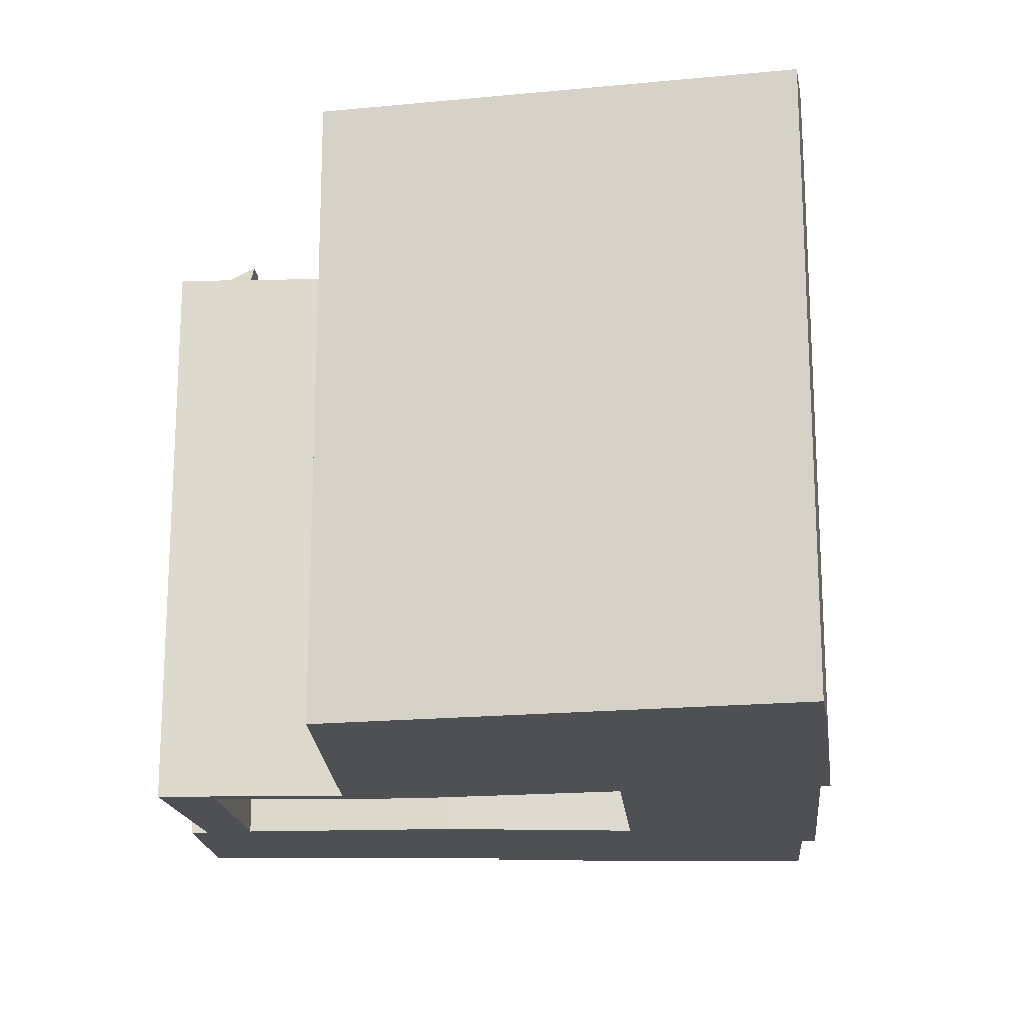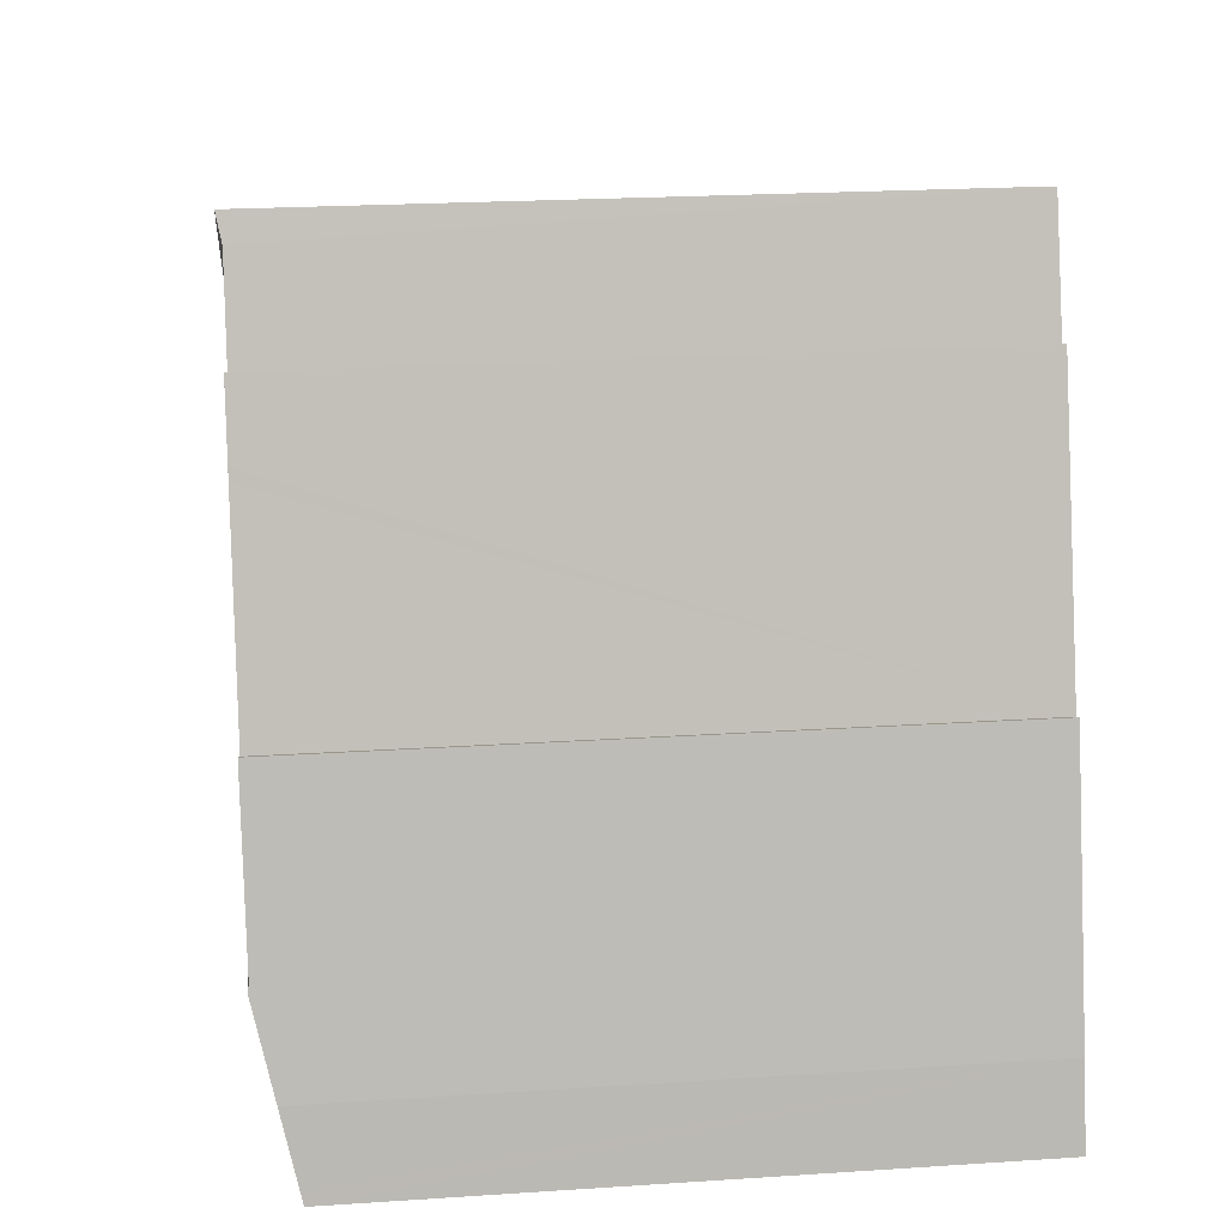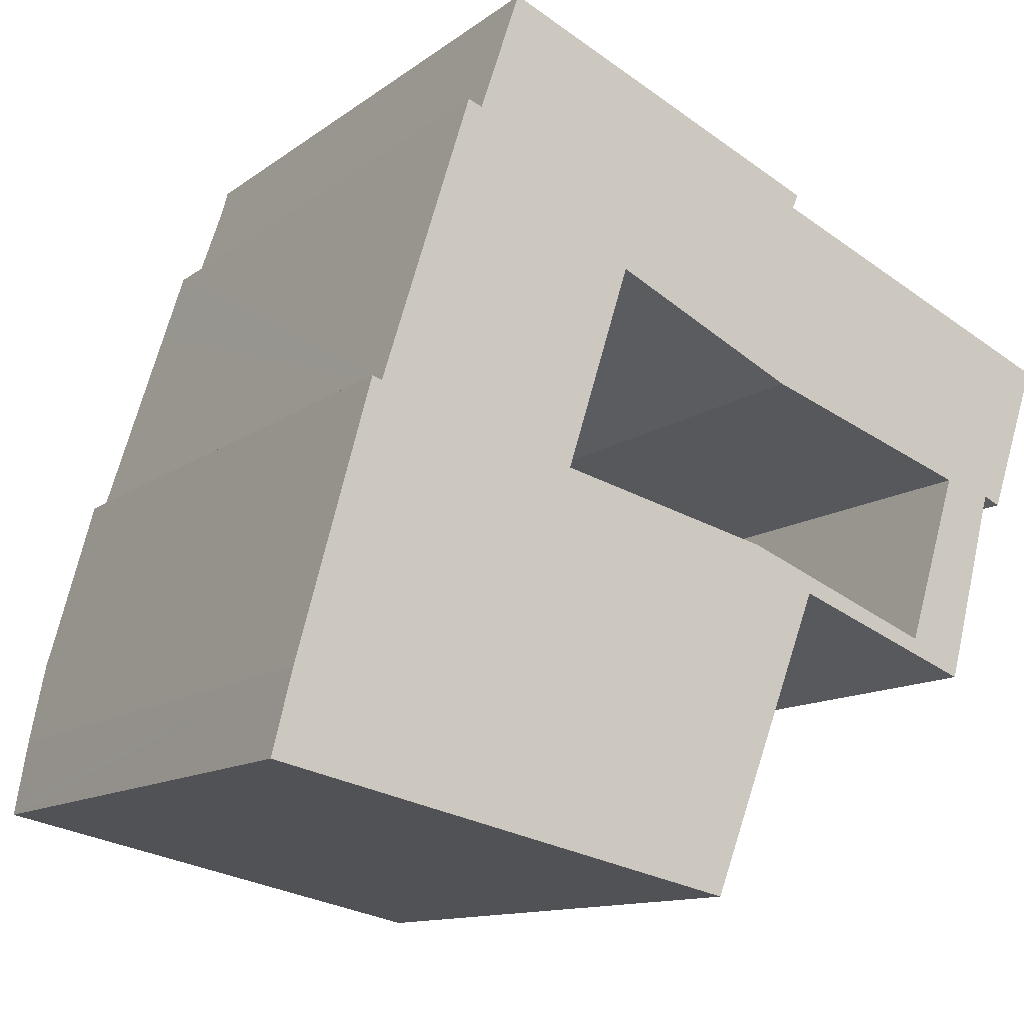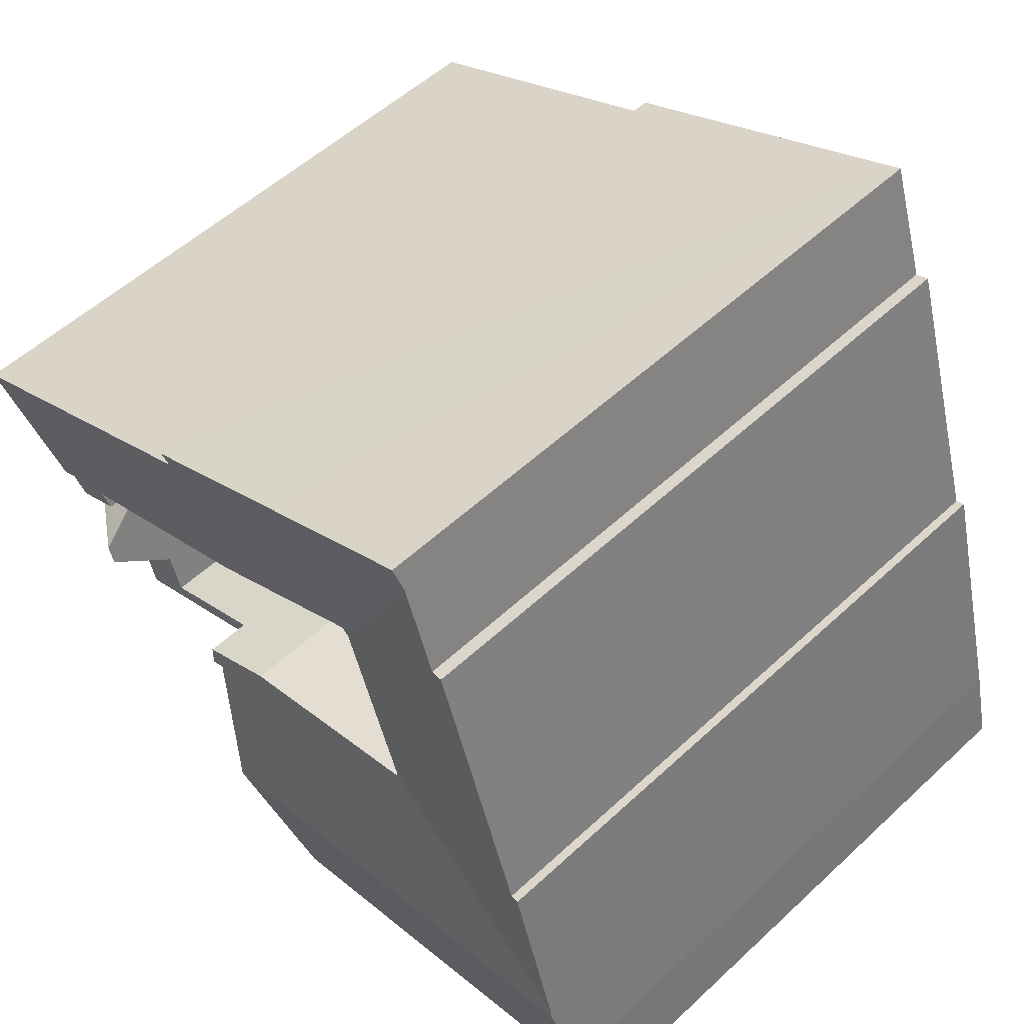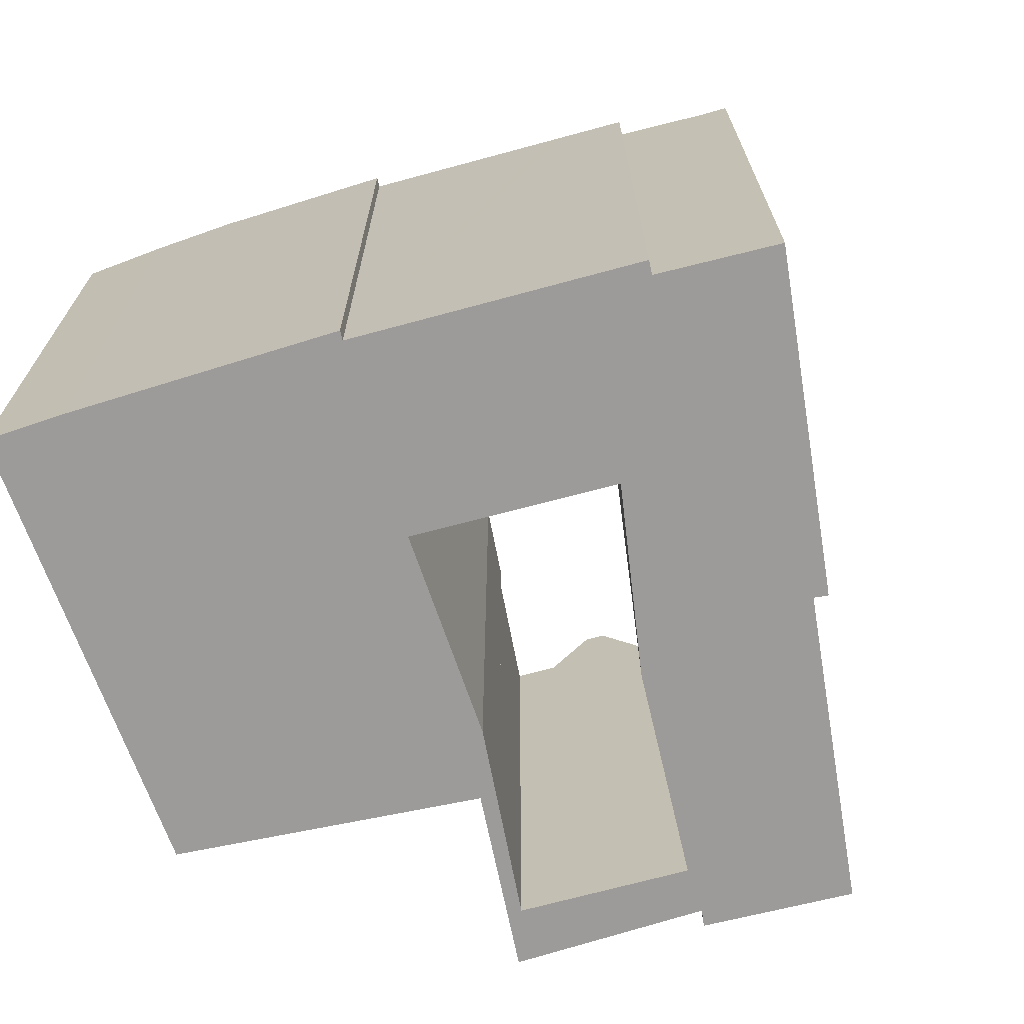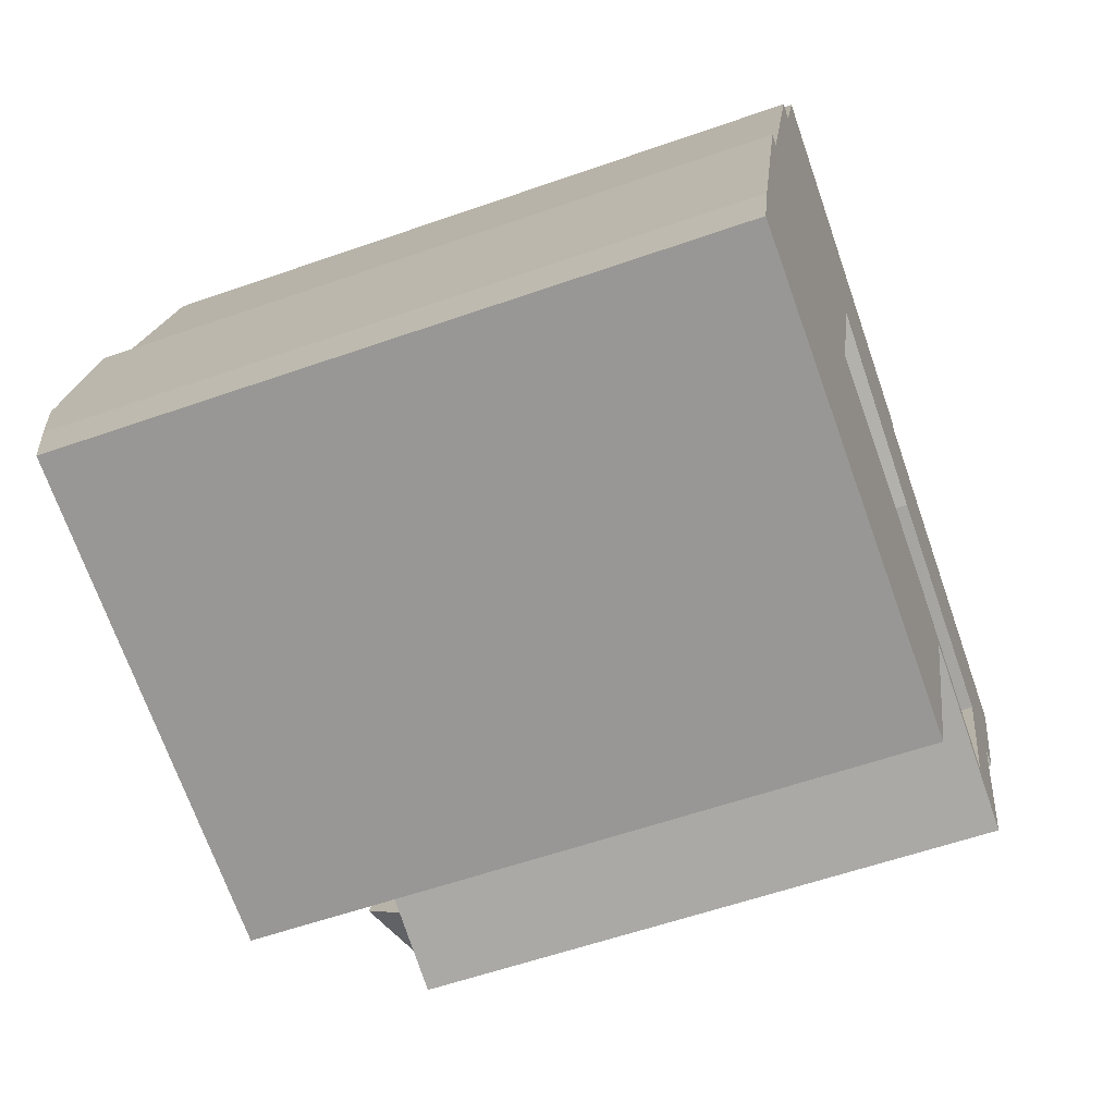
<metadata>
{"format":"obj","ext":"obj","renderer":"f3d","projection":"perspective","resolution":1024,"background":"white","views":[{"elev":-18.6,"azim":-157.0,"up":"+Y"},{"elev":21.1,"azim":-96.8,"up":"+Z"},{"elev":-11.9,"azim":-30.8,"up":"+Z"},{"elev":53.8,"azim":-134.7,"up":"+Z"},{"elev":-69.8,"azim":-57.5,"up":"+Y"},{"elev":-57.1,"azim":-69.8,"up":"+Z"}]}
</metadata>
<code>
v  19.59 14.94 4.811
v  18.57 16.5 6.198
v  19.68 15.42 5.151
v  18.23 14.94 5.112
v  20.14 15.47 6.91
v  18.73 16.49 6.711
v  19.16 14.94 3.159
v  17.9 14.94 4.043
v  14.93 14.94 4.778
v  15.04 14.94 5.175
v  20.24 14.94 7.283
v  19.06 14.94 7.791
v  20.24 -4.46e-16 7.283
v  19.59 -2.946e-16 4.811
v  19.16 -1.934e-16 3.159
v  20.14 -4.231e-16 6.91
v  19.68 -3.154e-16 5.151
v  14.93 -2.926e-16 4.778
v  15.04 -3.169e-16 5.175
v  17.9 -2.476e-16 4.043
v  19.06 -4.771e-16 7.791
v  18.73 -4.109e-16 6.711
v  18.23 -3.13e-16 5.112
v  18.57 -3.795e-16 6.198
v  6.188 16.89 18.83
v  9.129 15.96 12.1
v  5.965 16.76 18.16
v  10.61 16.89 16.91
v  9.231 16.02 12.42
v  9.26 16.02 12.41
v  13.88 15.98 10.18
v  14.36 16.81 14.88
v  14.51 16.88 15.23
v  16.27 16.01 9.341
v  17.5 16.82 13.54
v  19.22 16.05 8.312
v  22.1 16.82 11.57
v  20.43 16.09 8.012
v  20.24 15.95 7.283
v  20.84 16.09 7.825
v  19.06 15.95 7.791
v  9.118 15.96 12.07
v  7.658 15.97 7.452
v  7.631 15.97 7.366
v  5.174 16.77 15.79
v  1.153 16.87 4.442
v  2.582 16.85 8.723
v  4.825 16.83 15.92
v  4.187 16.84 13.87
v  4.273 16.84 14.15
v  2.295 16.89 8.638
v  2.341 16.89 8.807
v  14.93 16.17 4.778
v  13.03 16.01 5.974
v  15.04 16.08 5.175
v  14.58 16.16 4.911
v  13.31 16.91 1.576
v  6.467 16.91 3.091
v  7.717 15.99 7.259
v  7.606 15.99 7.286
v  1.108 16.91 4.277
v  11.72 15.97 -2.594
v  5.195 15.97 -1.149
v  0 15.97 9.78e-16
v  0.931 16.76 3.626
v  0.071 16.04 0.289
v  0.498 16.41 2.035
v  22.1 -7.084e-16 11.57
v  17.5 -8.288e-16 13.54
v  14.36 -9.11e-16 14.88
v  6.188 -1.153e-15 18.83
v  14.51 -9.324e-16 15.23
v  10.61 -1.036e-15 16.91
v  20.84 -4.791e-16 7.825
v  20.43 -4.906e-16 8.012
v  9.231 -7.606e-16 12.42
v  9.129 -7.408e-16 12.1
v  9.118 -7.388e-16 12.07
v  7.606 -4.461e-16 7.286
v  7.658 -4.563e-16 7.452
v  7.631 -4.51e-16 7.366
v  14.58 -3.007e-16 4.911
v  11.72 1.588e-16 -2.594
v  13.31 -9.65e-17 1.576
v  13.88 -6.23e-16 10.18
v  9.26 -7.598e-16 12.41
v  19.22 -5.09e-16 8.312
v  0.498 -1.246e-16 2.035
v  0 0 0
v  0.071 -1.77e-17 0.289
v  0.931 -2.22e-16 3.626
v  2.341 -5.393e-16 8.807
v  1.153 -2.72e-16 4.442
v  1.108 -2.619e-16 4.277
v  2.295 -5.289e-16 8.638
v  2.582 -5.341e-16 8.723
v  4.187 -8.494e-16 13.87
v  4.825 -9.746e-16 15.92
v  4.273 -8.664e-16 14.15
v  5.174 -9.666e-16 15.79
v  5.965 -1.112e-15 18.16
v  16.27 -5.72e-16 9.341
v  5.195 7.036e-17 -1.149
v  13.03 -3.658e-16 5.974
v  7.717 -4.445e-16 7.259
g defaultobject
f 1 2 3
f 2 1 4
f 2 5 3
f 5 2 6
f 7 8 1
f 8 7 9
f 8 9 10
f 4 1 8
f 11 6 12
f 6 11 5
f 11 3 5
f 3 11 1
f 1 11 13
f 1 13 7
f 7 13 14
f 7 14 15
f 14 13 16
f 14 16 17
f 15 9 7
f 9 15 18
f 18 10 9
f 10 18 19
f 20 4 8
f 4 20 12
f 12 20 21
f 21 20 22
f 22 20 23
f 22 23 24
f 4 6 2
f 6 4 12
f 19 8 10
f 8 19 20
f 21 11 12
f 11 21 13
f 14 20 15
f 20 14 23
f 23 14 17
f 23 17 16
f 23 16 24
f 24 16 22
f 22 16 13
f 22 13 21
f 20 18 15
f 18 20 19
f 25 26 27
f 26 25 28
f 26 28 29
f 29 28 30
f 30 28 31
f 31 28 32
f 32 28 33
f 32 34 31
f 34 32 35
f 34 35 36
f 36 35 37
f 36 37 38
f 36 38 39
f 38 37 40
f 39 41 36
f 42 27 26
f 27 42 43
f 27 43 44
f 27 44 45
f 45 44 46
f 45 46 47
f 45 47 48
f 48 47 49
f 48 49 50
f 47 46 51
f 47 51 52
f 53 54 55
f 54 53 56
f 54 56 57
f 54 57 58
f 54 58 59
f 59 58 60
f 60 46 44
f 46 60 58
f 46 58 61
f 62 58 57
f 58 62 63
f 58 63 61
f 61 63 64
f 61 64 65
f 65 64 66
f 65 66 67
f 35 68 37
f 68 35 32
f 68 32 69
f 69 32 70
f 71 28 25
f 28 71 33
f 33 71 72
f 72 71 73
f 68 40 37
f 40 68 74
f 75 39 38
f 39 75 13
f 76 26 29
f 26 76 77
f 77 42 26
f 42 77 78
f 78 43 42
f 43 78 44
f 44 78 60
f 60 78 79
f 79 78 80
f 79 80 81
f 55 18 53
f 18 55 19
f 82 57 56
f 57 82 62
f 62 82 83
f 83 82 84
f 40 75 38
f 75 40 74
f 13 41 39
f 41 13 21
f 85 30 31
f 30 85 29
f 29 85 76
f 76 85 86
f 41 87 36
f 87 41 21
f 66 88 67
f 88 66 64
f 88 64 89
f 88 89 90
f 65 46 61
f 46 65 67
f 46 67 51
f 51 67 88
f 51 88 52
f 52 88 91
f 52 91 92
f 92 91 93
f 93 91 94
f 92 93 95
f 96 49 47
f 49 96 50
f 50 96 48
f 48 96 97
f 48 97 98
f 98 97 99
f 100 27 45
f 27 71 25
f 71 27 100
f 71 100 101
f 87 34 36
f 34 87 31
f 31 87 85
f 85 87 102
f 18 56 53
f 56 18 82
f 83 63 62
f 63 83 64
f 64 83 89
f 89 83 103
f 72 32 33
f 32 72 70
f 79 59 60
f 59 79 54
f 54 79 104
f 104 79 105
f 54 19 55
f 19 54 104
f 92 47 52
f 47 92 96
f 98 45 48
f 45 98 100
f 103 90 89
f 90 103 88
f 88 103 83
f 88 83 84
f 88 84 91
f 91 84 94
f 94 84 93
f 93 84 95
f 95 84 82
f 19 82 18
f 82 19 95
f 95 19 79
f 95 79 96
f 79 19 105
f 105 19 104
f 68 75 74
f 75 68 102
f 102 68 85
f 85 68 86
f 86 68 76
f 76 68 99
f 99 68 100
f 100 68 101
f 101 68 69
f 101 69 70
f 101 70 72
f 101 72 73
f 101 73 71
f 98 99 100
f 79 97 96
f 97 79 81
f 97 81 80
f 97 80 78
f 97 78 77
f 97 77 76
f 97 76 99
f 75 21 13
f 21 75 87
f 87 75 102
f 92 95 96

</code>
